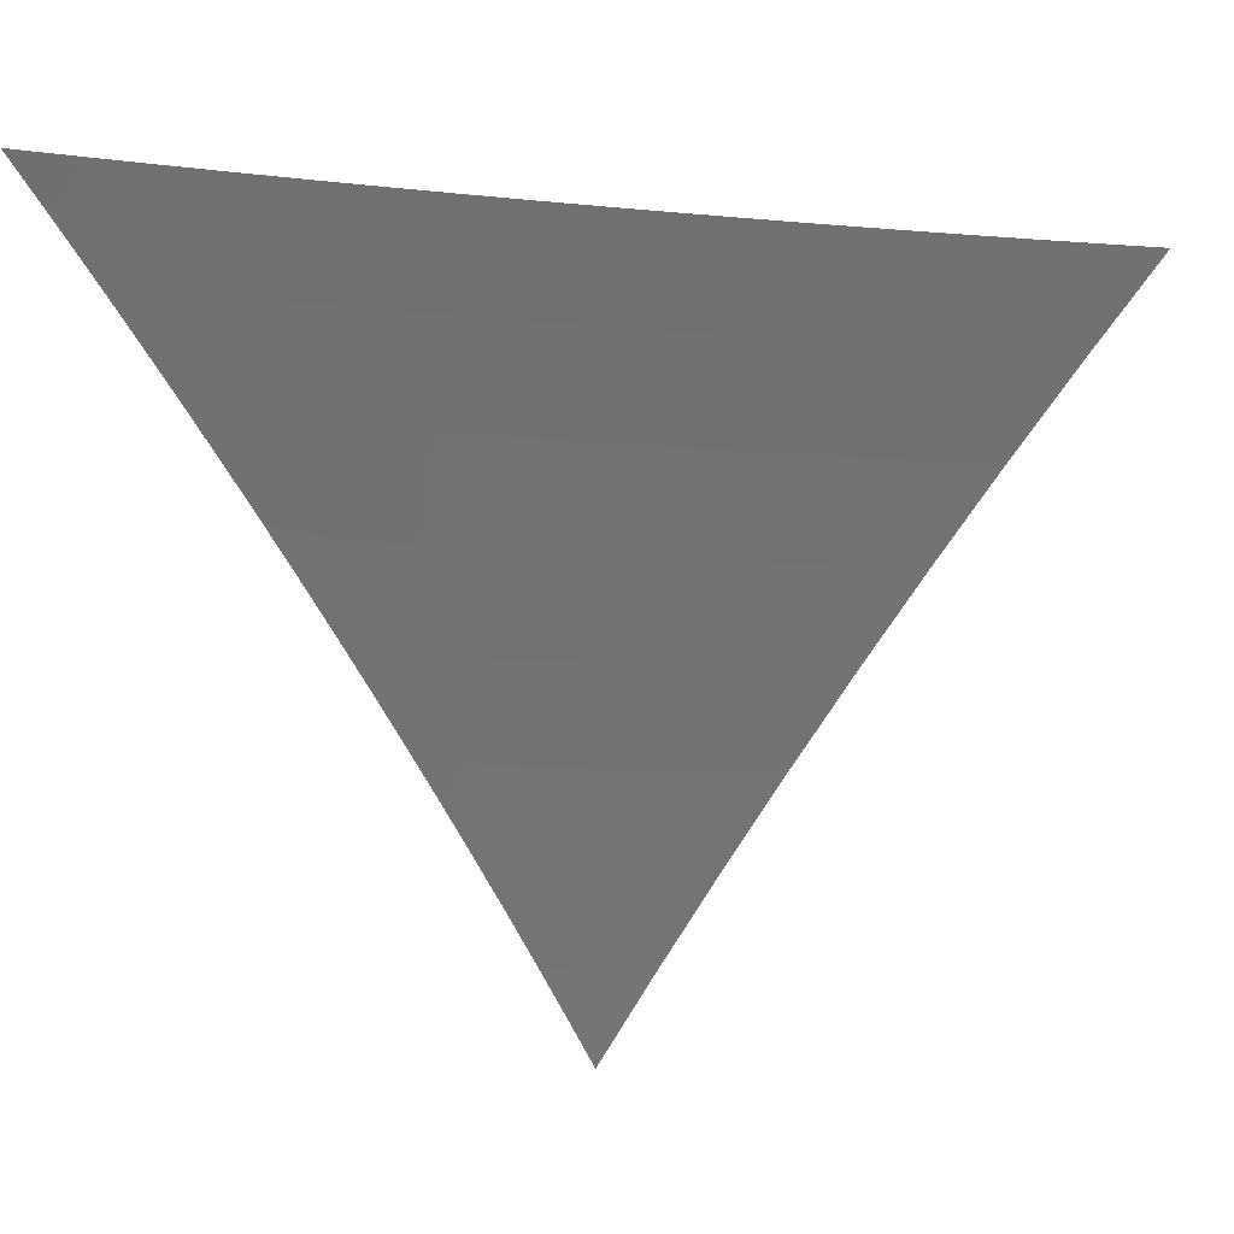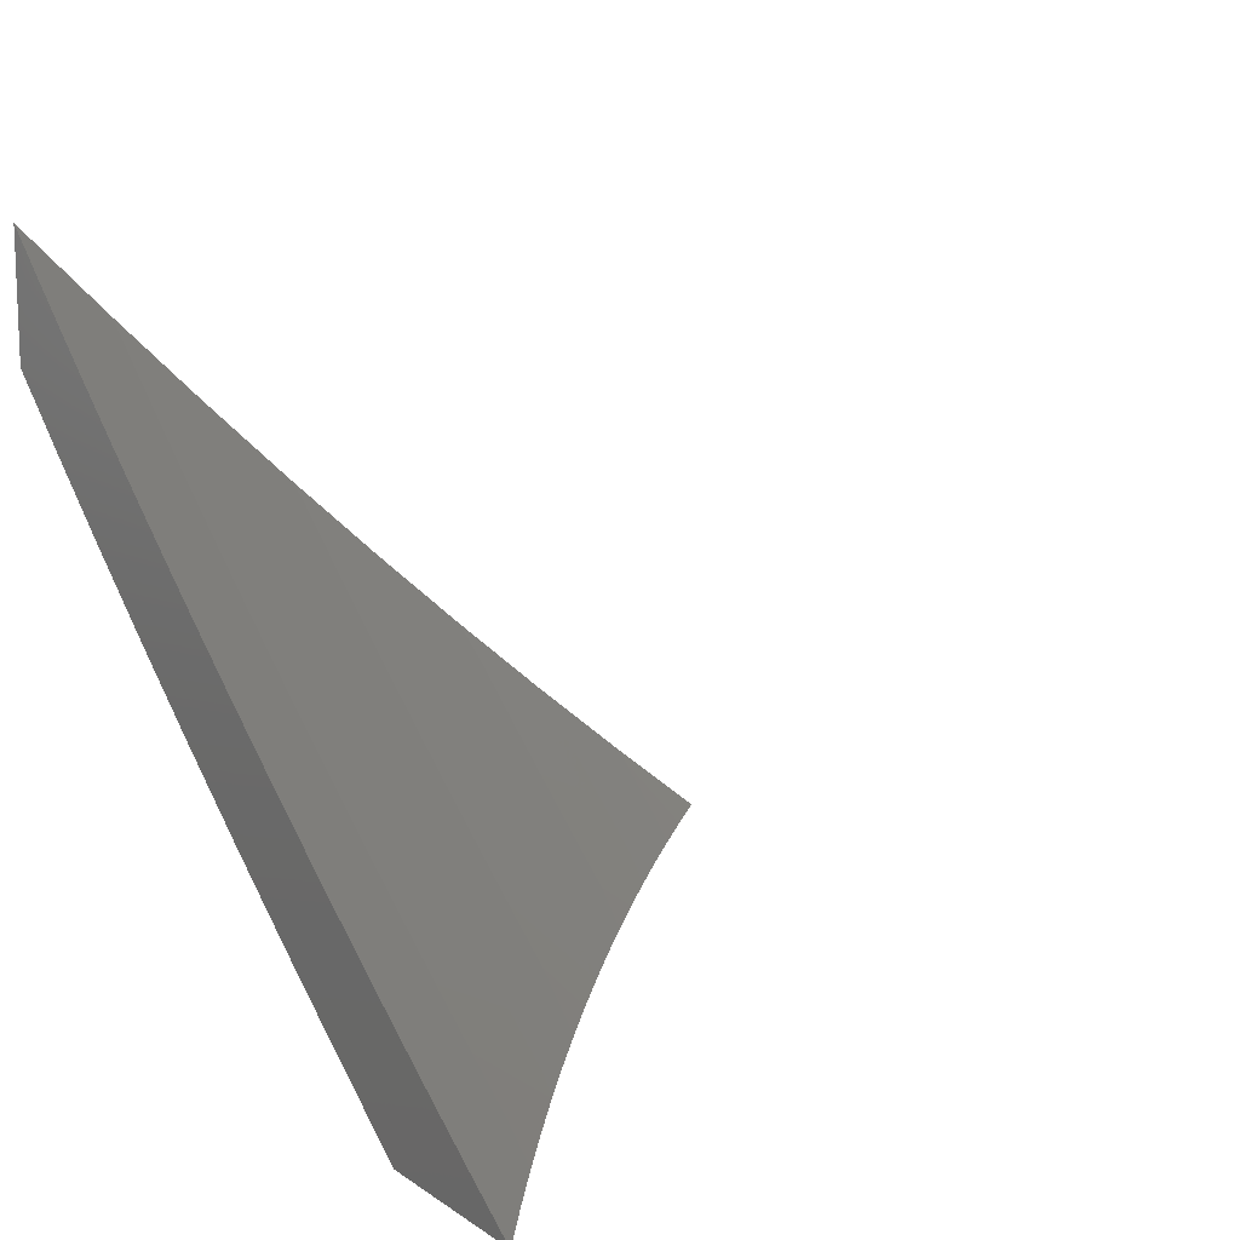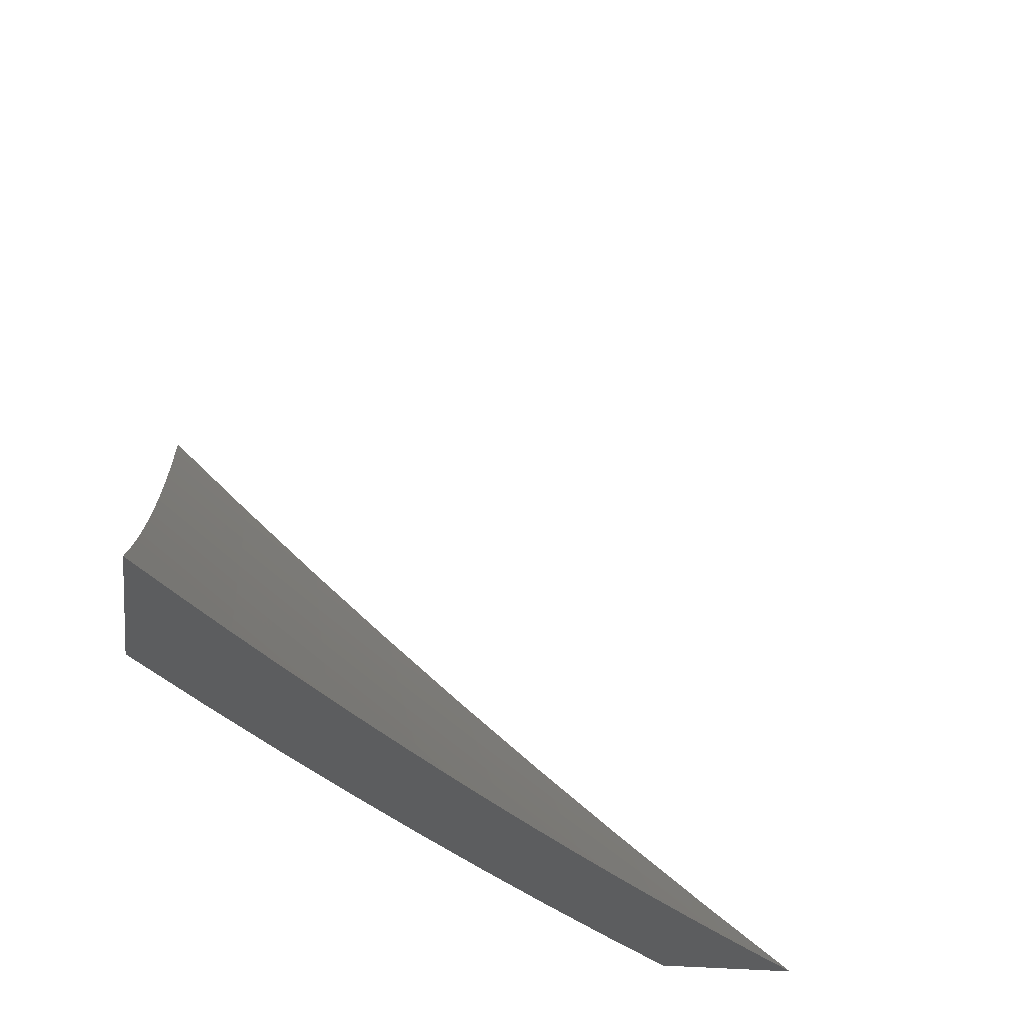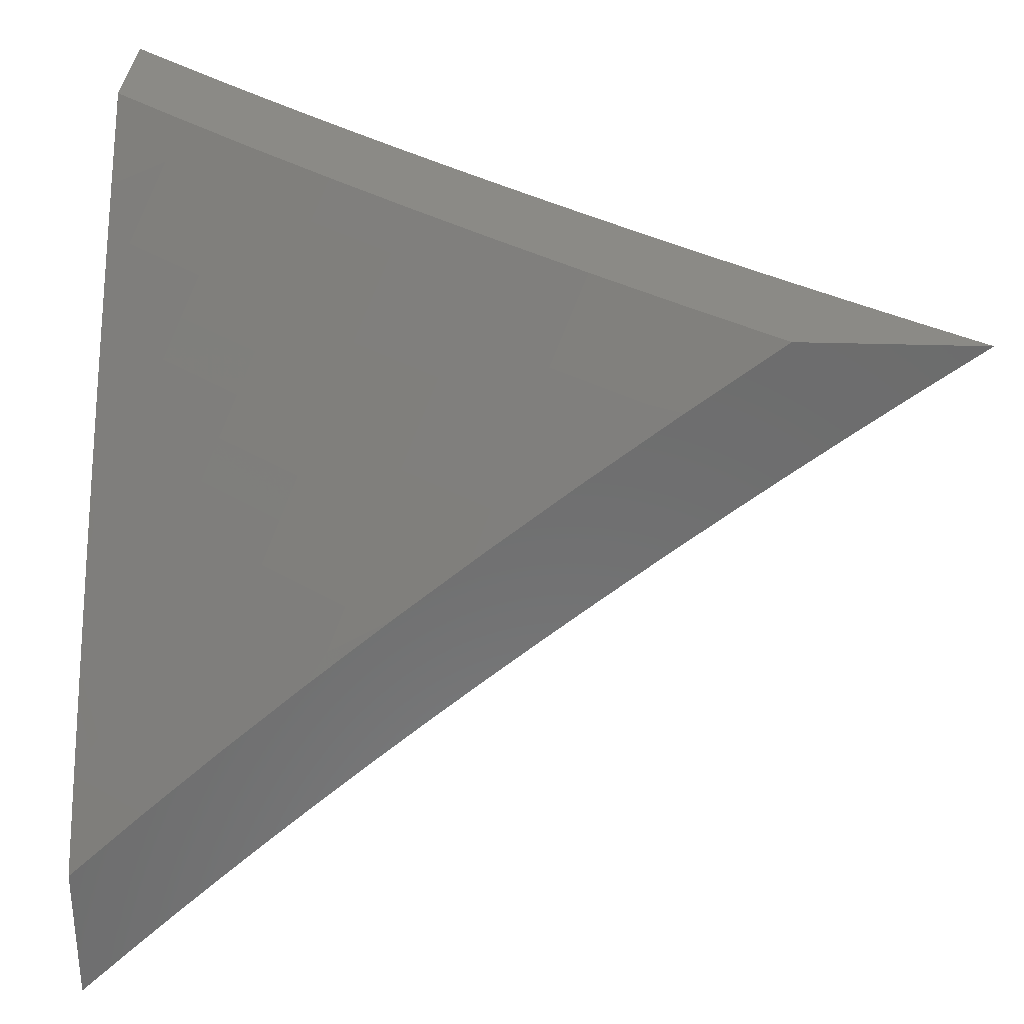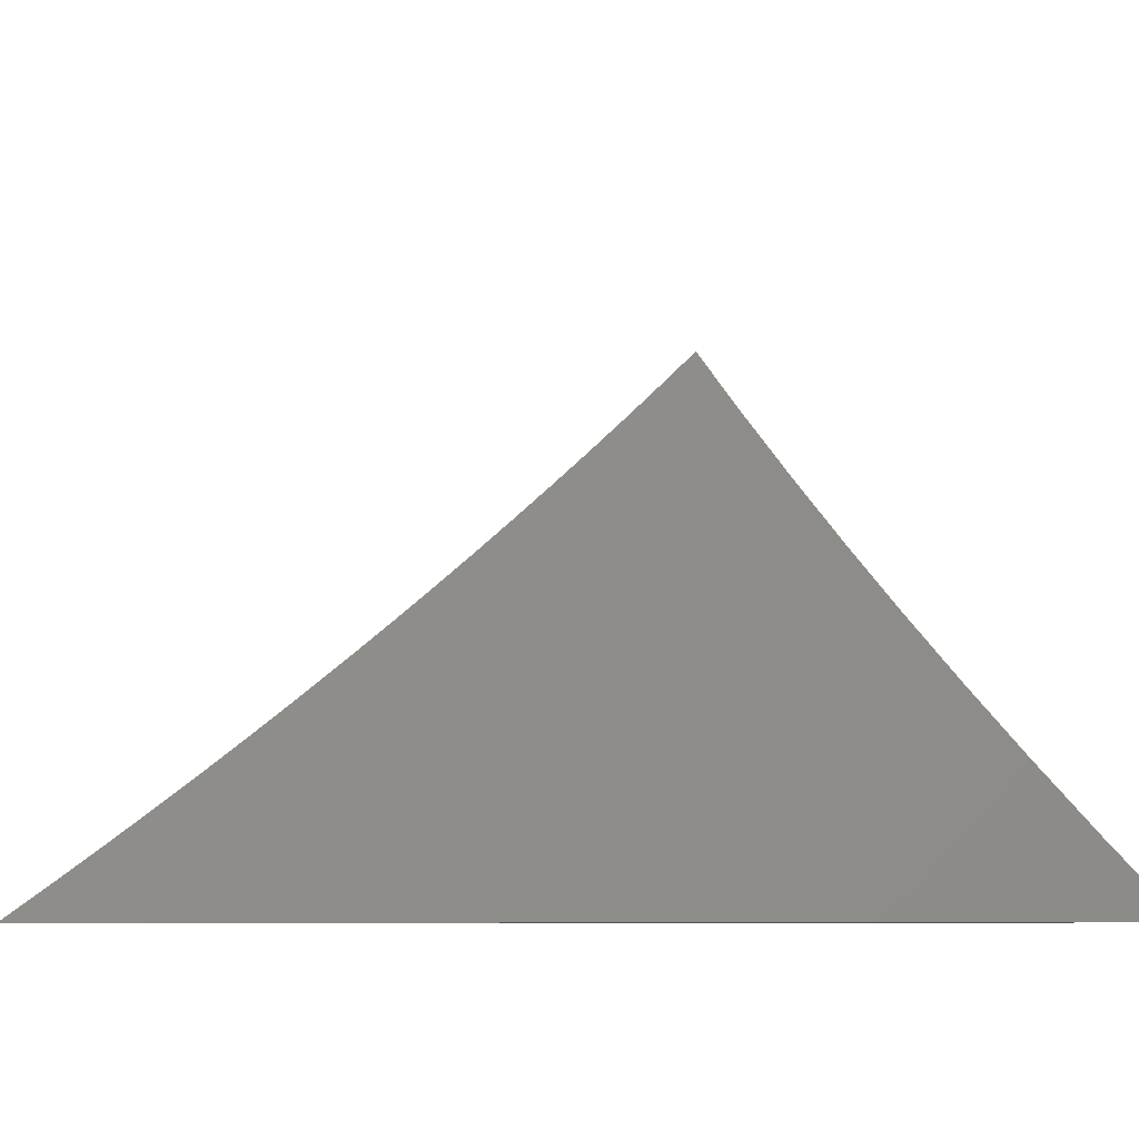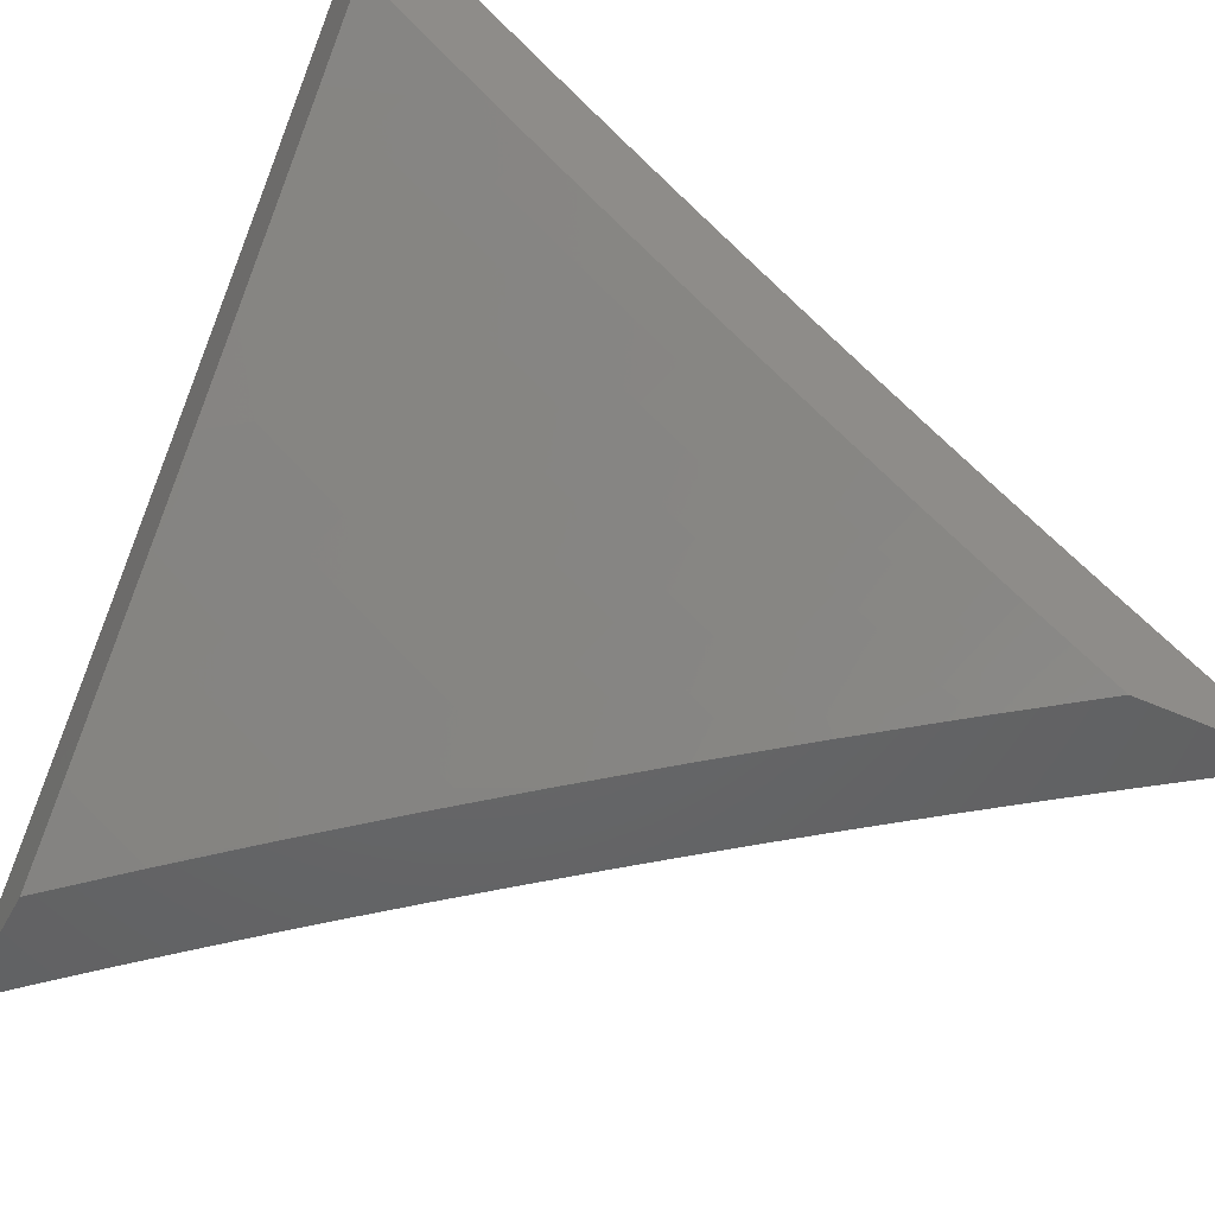
<metadata>
{"format":"stl","ext":"stl","renderer":"f3d","projection":"perspective","resolution":1024,"background":"white","views":[{"elev":-10.0,"azim":126.2,"up":"+Z"},{"elev":12.9,"azim":56.2,"up":"+Y"},{"elev":-32.2,"azim":82.9,"up":"+Y"},{"elev":31.1,"azim":2.6,"up":"+Z"},{"elev":-7.9,"azim":147.1,"up":"+Y"},{"elev":-47.2,"azim":-27.1,"up":"+Y"}]}
</metadata>
<code>
# stl→obj: 173 verts, 342 faces
v -6 -6.229 7
v -5.943 -6.281 7
v -6 -6.331 6.897
v -5.996 -6.337 6.895
v -6 -6.432 6.793
v -5.938 -6.389 6.895
v -5.989 -6.445 6.788
v -5.879 -6.441 6.895
v -5.93 -6.497 6.788
v -5.82 -6.492 6.895
v -5.871 -6.549 6.788
v -5.76 -6.543 6.895
v -5.811 -6.6 6.788
v -5.7 -6.593 6.895
v -5.75 -6.65 6.788
v -5.64 -6.642 6.895
v -5.689 -6.7 6.788
v -5.579 -6.691 6.895
v -5.628 -6.749 6.788
v -5.518 -6.739 6.895
v -5.566 -6.798 6.788
v -5.456 -6.787 6.895
v -5.504 -6.846 6.788
v -5.394 -6.835 6.895
v -5.441 -6.894 6.788
v -5.331 -6.881 6.895
v -5.378 -6.941 6.788
v -5.268 -6.927 6.895
v -5.314 -6.988 6.788
v -5.286 -7 6.798
v -5.349 -7 6.746
v -5.885 -6.333 7
v -5.827 -6.384 7
v -5.768 -6.434 7
v -5.709 -6.485 7
v -5.65 -6.534 7
v -5.59 -6.583 7
v -5.53 -6.632 7
v -5.469 -6.68 7
v -5.408 -6.727 7
v -5.346 -6.774 7
v -5.284 -6.82 7
v -5.222 -6.866 7
v -5.159 -6.911 7
v -5.205 -6.973 6.895
v -5.224 -7 6.849
v -5.16 -7 6.9
v -5.096 -6.956 7
v -5.032 -7 7
v -5.096 -7 6.95
v -5.41 -7 6.693
v -5.487 -6.953 6.681
v -5.472 -7 6.64
v -5.533 -7 6.586
v -5.593 -7 6.531
v -5.596 -6.962 6.574
v -5.55 -6.905 6.681
v -5.653 -7 6.477
v -5.659 -6.913 6.574
v -5.613 -6.856 6.681
v -5.705 -6.969 6.465
v -5.712 -7 6.421
v -5.771 -7 6.365
v -5.829 -7 6.308
v -5.814 -6.973 6.356
v -5.768 -6.919 6.465
v -5.877 -6.922 6.356
v -5.886 -7 6.251
v -5.922 -6.975 6.246
v -5.943 -7 6.193
v -5.986 -6.923 6.246
v -6 -7 6.135
v -6 -6.909 6.248
v -5.94 -6.871 6.356
v -6 -6.817 6.36
v -5.894 -6.817 6.465
v -5.956 -6.765 6.465
v -5.847 -6.762 6.574
v -5.908 -6.711 6.574
v -5.799 -6.707 6.681
v -5.86 -6.656 6.681
v -6 -6.723 6.47
v -5.969 -6.659 6.574
v -6 -6.628 6.579
v -5.92 -6.604 6.681
v -5.981 -6.552 6.681
v -6 -6.53 6.687
v -5.737 -6.757 6.681
v -5.785 -6.813 6.574
v -5.832 -6.868 6.465
v -5.675 -6.807 6.681
v -5.722 -6.863 6.574
v -5.328 -7 6.918
v -5.227 -7 7
v -5.346 -6.952 6.958
v -5.327 -6.927 7
v -5.446 -6.877 6.958
v -5.427 -6.853 7
v -5.544 -6.802 6.958
v -5.525 -6.778 7
v -5.642 -6.725 6.958
v -5.622 -6.701 7
v -5.738 -6.646 6.958
v -5.718 -6.623 7
v -5.834 -6.566 6.958
v -5.813 -6.543 7
v -5.928 -6.485 6.958
v -5.907 -6.462 7
v -6 -6.461 6.917
v -6 -6.38 7
v -6 -6.541 6.832
v -5.969 -6.53 6.872
v -5.949 -6.508 6.915
v -5.99 -6.553 6.83
v -6 -6.62 6.747
v -5.895 -6.635 6.83
v -5.915 -6.657 6.787
v -5.798 -6.715 6.83
v -5.818 -6.738 6.787
v -5.701 -6.795 6.83
v -5.72 -6.818 6.787
v -5.602 -6.873 6.83
v -5.621 -6.896 6.787
v -5.502 -6.949 6.83
v -5.521 -6.973 6.787
v -5.428 -7 6.835
v -5.527 -7 6.751
v -5.54 -6.996 6.744
v -5.624 -7 6.665
v -5.659 -6.942 6.7
v -5.677 -6.965 6.657
v -5.777 -6.886 6.657
v -5.796 -6.909 6.614
v -5.895 -6.828 6.614
v -5.914 -6.85 6.57
v -6 -6.775 6.573
v -6 -6.851 6.485
v -6 -6.698 6.661
v -5.954 -6.702 6.7
v -5.934 -6.68 6.744
v -5.993 -6.746 6.614
v -5.974 -6.724 6.657
v -5.857 -6.783 6.7
v -5.837 -6.761 6.744
v -5.739 -6.841 6.744
v -6 -6.926 6.396
v -5.971 -6.915 6.439
v -5.952 -6.894 6.483
v -5.933 -6.872 6.526
v -5.833 -6.953 6.526
v -5.815 -6.931 6.57
v -5.72 -7 6.577
v -5.696 -6.988 6.614
v -5.989 -6.937 6.395
v -6 -7 6.306
v -5.908 -7 6.398
v -5.815 -7 6.488
v -5.87 -6.997 6.439
v -5.852 -6.975 6.483
v -5.365 -6.976 6.915
v -5.484 -6.925 6.872
v -5.465 -6.902 6.915
v -5.564 -6.826 6.915
v -5.662 -6.748 6.915
v -5.759 -6.669 6.915
v -5.854 -6.589 6.915
v -5.583 -6.849 6.872
v -5.64 -6.919 6.744
v -5.681 -6.772 6.872
v -5.778 -6.692 6.872
v -5.874 -6.612 6.872
v -5.758 -6.864 6.7
v -5.876 -6.806 6.657
f 1 2 3
f 3 2 4
f 3 4 5
f 5 4 6
f 5 6 7
f 7 6 8
f 7 8 9
f 9 8 10
f 9 10 11
f 11 10 12
f 11 12 13
f 13 12 14
f 13 14 15
f 15 14 16
f 15 16 17
f 17 16 18
f 17 18 19
f 19 18 20
f 19 20 21
f 21 20 22
f 21 22 23
f 23 22 24
f 23 24 25
f 25 24 26
f 25 26 27
f 27 26 28
f 27 28 29
f 29 28 30
f 29 30 31
f 2 32 4
f 4 32 6
f 32 33 6
f 6 33 8
f 33 34 8
f 8 34 10
f 34 35 10
f 10 35 12
f 35 36 12
f 12 36 14
f 36 37 14
f 14 37 16
f 37 38 16
f 16 38 18
f 38 39 18
f 18 39 20
f 39 40 20
f 20 40 22
f 40 41 22
f 22 41 24
f 41 42 24
f 24 42 26
f 42 43 26
f 26 43 28
f 43 44 28
f 28 44 45
f 28 45 46
f 46 45 47
f 47 45 44
f 47 44 48
f 49 50 48
f 48 50 47
f 46 30 28
f 29 31 27
f 27 31 51
f 27 51 52
f 52 51 53
f 52 53 54
f 55 56 54
f 54 56 57
f 54 57 52
f 52 57 25
f 52 25 27
f 55 58 56
f 56 58 59
f 56 59 57
f 57 59 60
f 57 60 23
f 23 60 21
f 59 58 61
f 61 58 62
f 61 62 63
f 64 65 63
f 63 65 66
f 63 66 61
f 61 66 59
f 65 64 67
f 67 64 68
f 67 68 69
f 69 68 70
f 69 70 71
f 71 70 72
f 71 72 73
f 71 73 74
f 74 73 75
f 74 75 76
f 76 75 77
f 76 77 78
f 78 77 79
f 78 79 80
f 80 79 81
f 80 81 15
f 15 81 13
f 75 82 77
f 77 82 79
f 79 82 83
f 83 82 84
f 83 84 85
f 85 84 86
f 85 86 11
f 11 86 9
f 84 87 86
f 86 87 9
f 9 87 7
f 7 87 5
f 11 13 85
f 85 13 81
f 85 81 83
f 83 81 79
f 15 17 80
f 80 17 88
f 80 88 78
f 78 88 89
f 78 89 76
f 76 89 90
f 76 90 74
f 74 90 67
f 74 67 71
f 71 67 69
f 17 19 88
f 88 19 91
f 88 91 89
f 89 91 92
f 89 92 90
f 90 92 66
f 90 66 67
f 67 66 65
f 19 21 91
f 91 21 60
f 91 60 92
f 92 60 59
f 92 59 66
f 25 57 23
f 93 94 95
f 95 94 96
f 95 96 97
f 97 96 98
f 97 98 99
f 99 98 100
f 99 100 101
f 101 100 102
f 101 102 103
f 103 102 104
f 103 104 105
f 105 104 106
f 105 106 107
f 107 106 108
f 107 108 109
f 109 108 110
f 111 112 109
f 109 112 113
f 109 113 107
f 107 113 105
f 112 111 114
f 114 111 115
f 114 115 116
f 116 115 117
f 116 117 118
f 118 117 119
f 118 119 120
f 120 119 121
f 120 121 122
f 122 121 123
f 122 123 124
f 124 123 125
f 124 125 126
f 126 125 127
f 127 125 128
f 127 128 129
f 129 128 130
f 129 130 131
f 131 130 132
f 131 132 133
f 133 132 134
f 133 134 135
f 135 134 136
f 135 136 137
f 138 139 115
f 115 139 140
f 115 140 117
f 117 140 119
f 136 141 138
f 138 141 142
f 138 142 139
f 139 142 143
f 139 143 144
f 144 143 145
f 144 145 121
f 121 145 123
f 146 147 137
f 137 147 148
f 137 148 149
f 149 148 150
f 149 150 151
f 151 150 152
f 151 152 133
f 133 152 153
f 133 153 131
f 131 153 129
f 147 146 154
f 154 146 155
f 154 155 156
f 157 158 156
f 156 158 147
f 156 147 154
f 152 150 157
f 157 150 159
f 157 159 158
f 158 159 147
f 152 129 153
f 93 160 126
f 126 160 161
f 126 161 124
f 124 161 122
f 160 93 95
f 160 95 162
f 162 95 97
f 162 97 163
f 163 97 99
f 163 99 164
f 164 99 101
f 164 101 165
f 165 101 103
f 165 103 166
f 166 103 105
f 166 105 113
f 160 162 161
f 161 162 167
f 161 167 122
f 122 167 120
f 167 162 163
f 128 125 168
f 168 125 123
f 168 123 145
f 167 163 169
f 169 163 164
f 169 164 170
f 170 164 165
f 170 165 171
f 171 165 166
f 171 166 112
f 112 166 113
f 128 168 130
f 130 168 172
f 130 172 132
f 132 172 173
f 132 173 134
f 134 173 141
f 134 141 136
f 172 168 145
f 118 120 169
f 169 120 167
f 118 169 170
f 144 121 119
f 173 172 143
f 143 172 145
f 149 151 135
f 135 151 133
f 147 159 148
f 148 159 150
f 116 118 170
f 116 170 171
f 139 144 140
f 140 144 119
f 141 173 142
f 142 173 143
f 137 149 135
f 114 116 171
f 114 171 112
f 72 70 155
f 155 70 68
f 155 68 156
f 156 68 64
f 156 64 63
f 156 63 157
f 157 63 62
f 157 62 58
f 157 58 152
f 152 58 55
f 152 55 129
f 129 55 54
f 129 54 53
f 129 53 127
f 127 53 51
f 127 51 126
f 126 51 31
f 126 31 30
f 126 30 93
f 93 30 46
f 93 46 94
f 94 46 47
f 94 47 50
f 50 49 94
f 49 48 94
f 94 48 44
f 94 44 43
f 94 43 96
f 96 43 42
f 96 42 98
f 98 42 41
f 98 41 40
f 98 40 100
f 100 40 39
f 100 39 102
f 102 39 38
f 102 38 37
f 102 37 104
f 104 37 36
f 104 36 106
f 106 36 35
f 106 35 34
f 106 34 108
f 108 34 33
f 108 33 32
f 108 32 110
f 110 32 2
f 110 2 1
f 1 3 110
f 110 3 109
f 109 3 5
f 109 5 111
f 111 5 87
f 111 87 115
f 115 87 84
f 115 84 138
f 138 84 136
f 136 84 82
f 136 82 137
f 137 82 75
f 137 75 146
f 146 75 73
f 146 73 155
f 155 73 72

</code>
